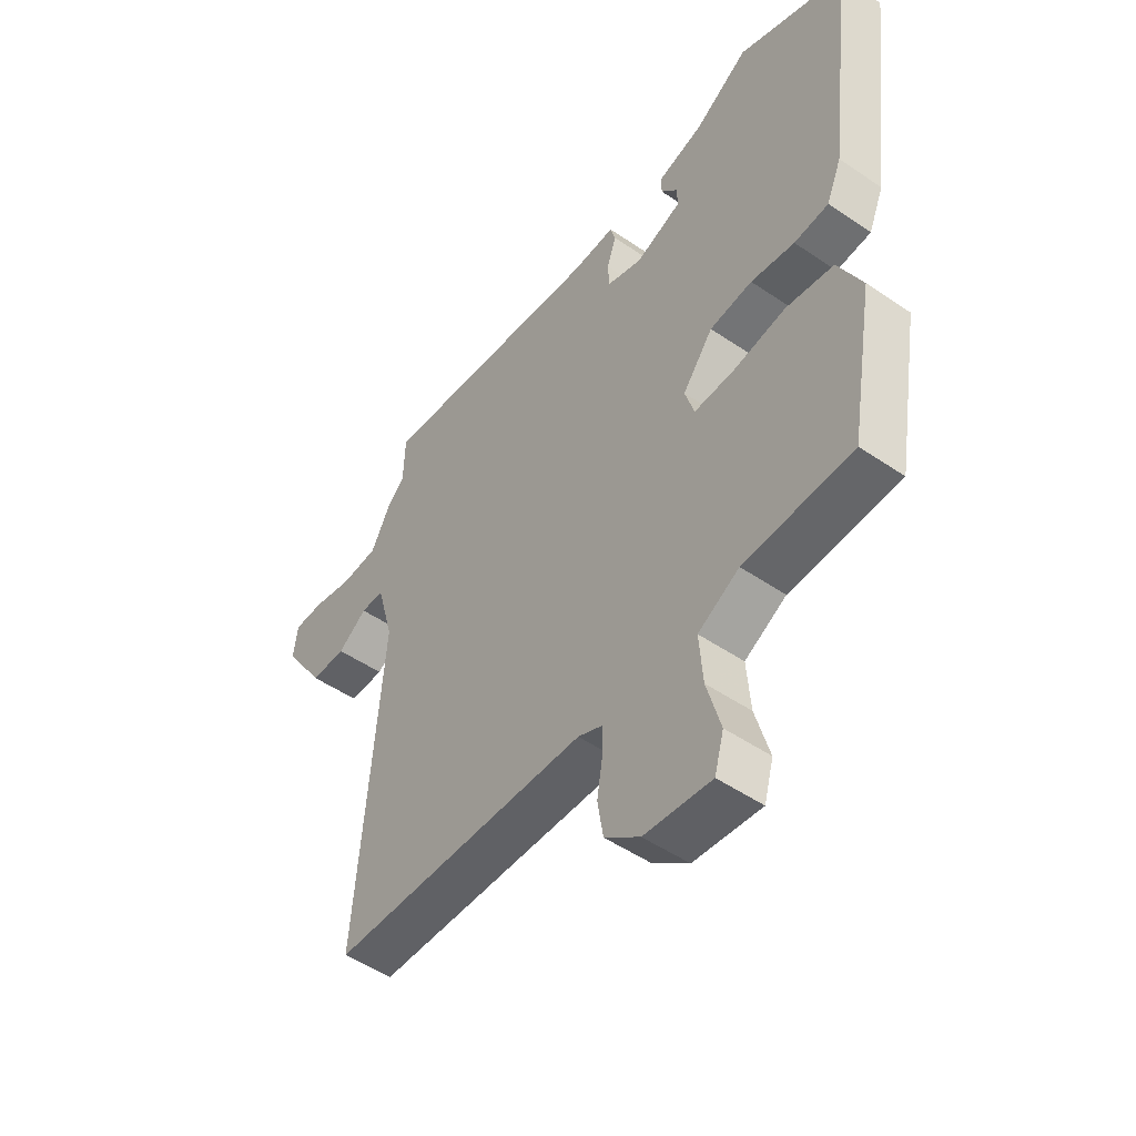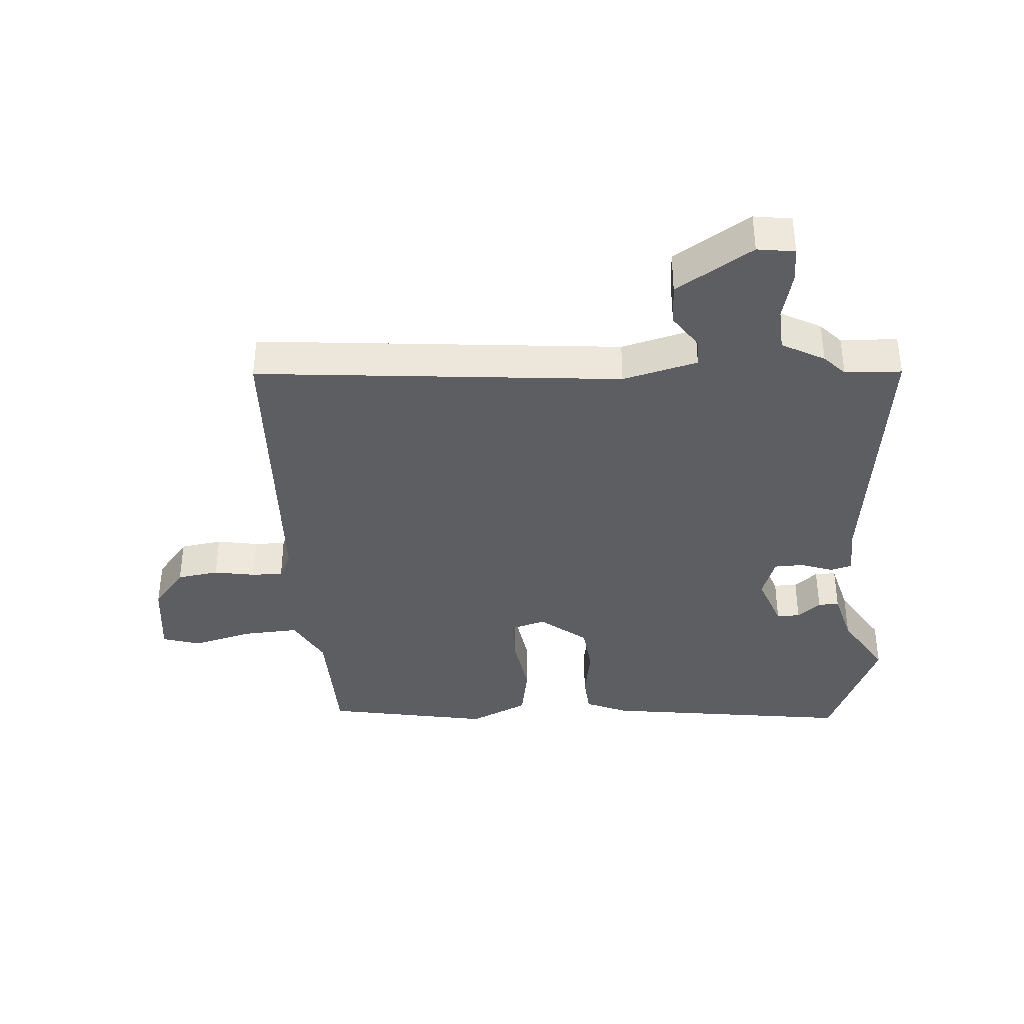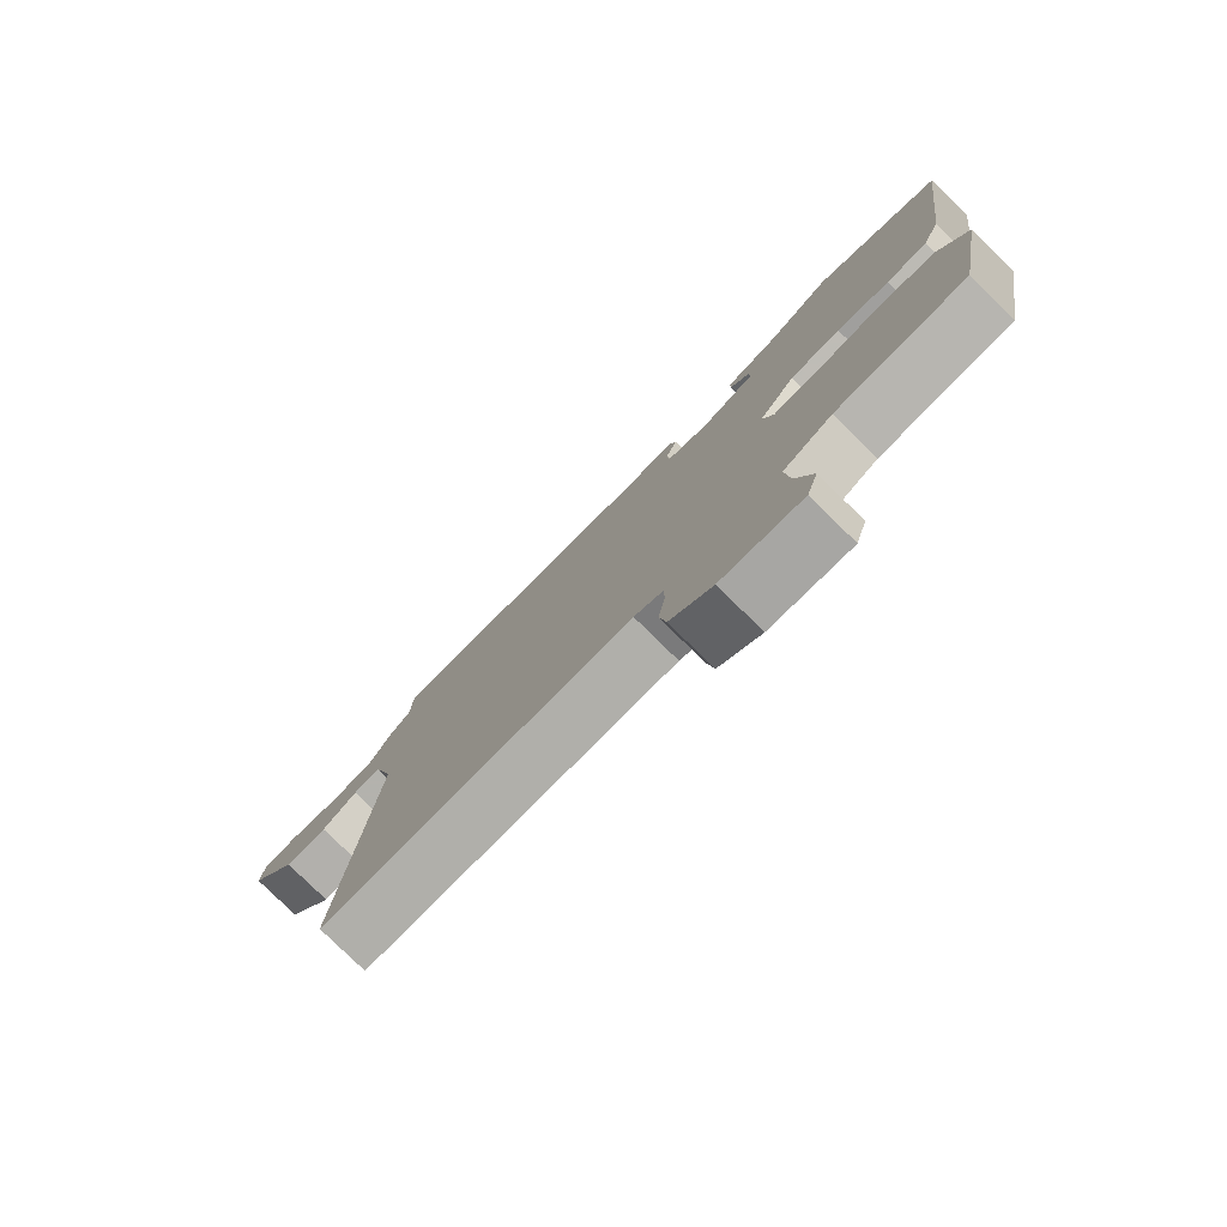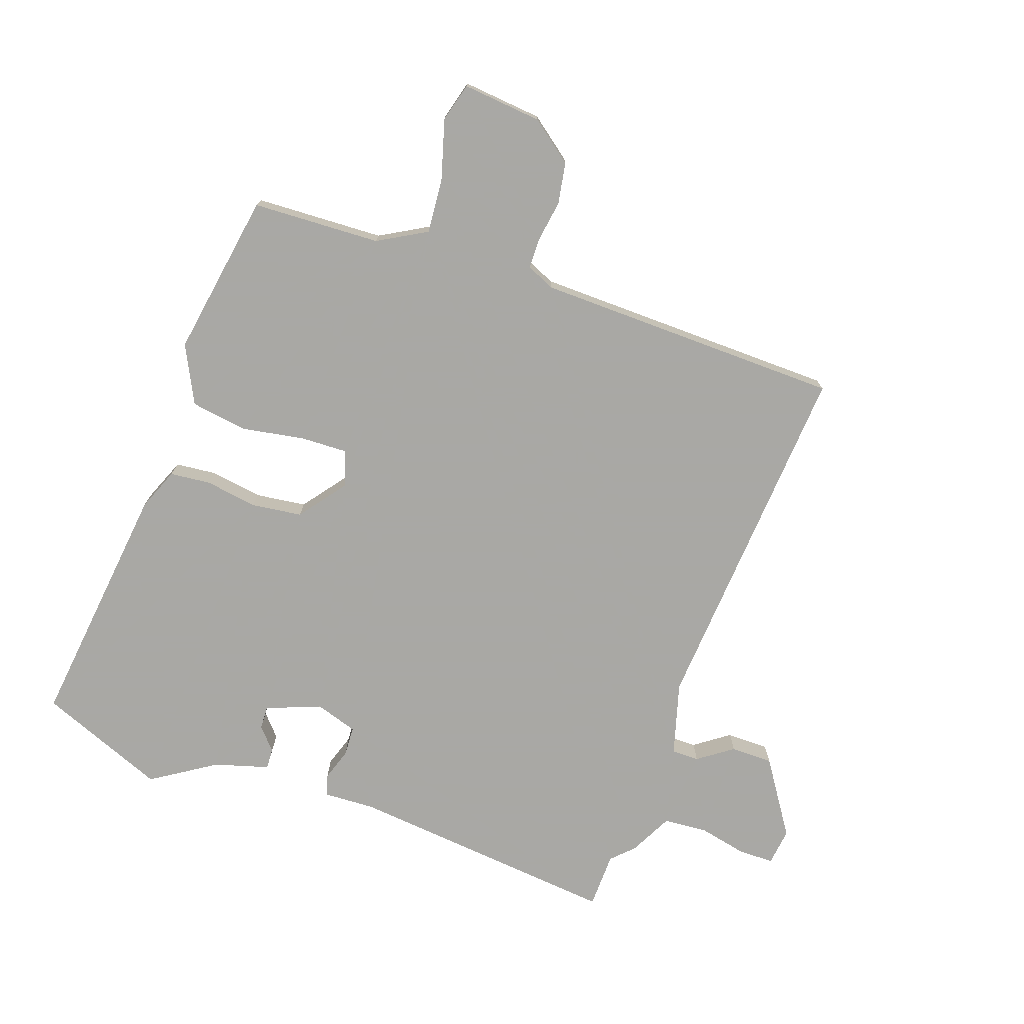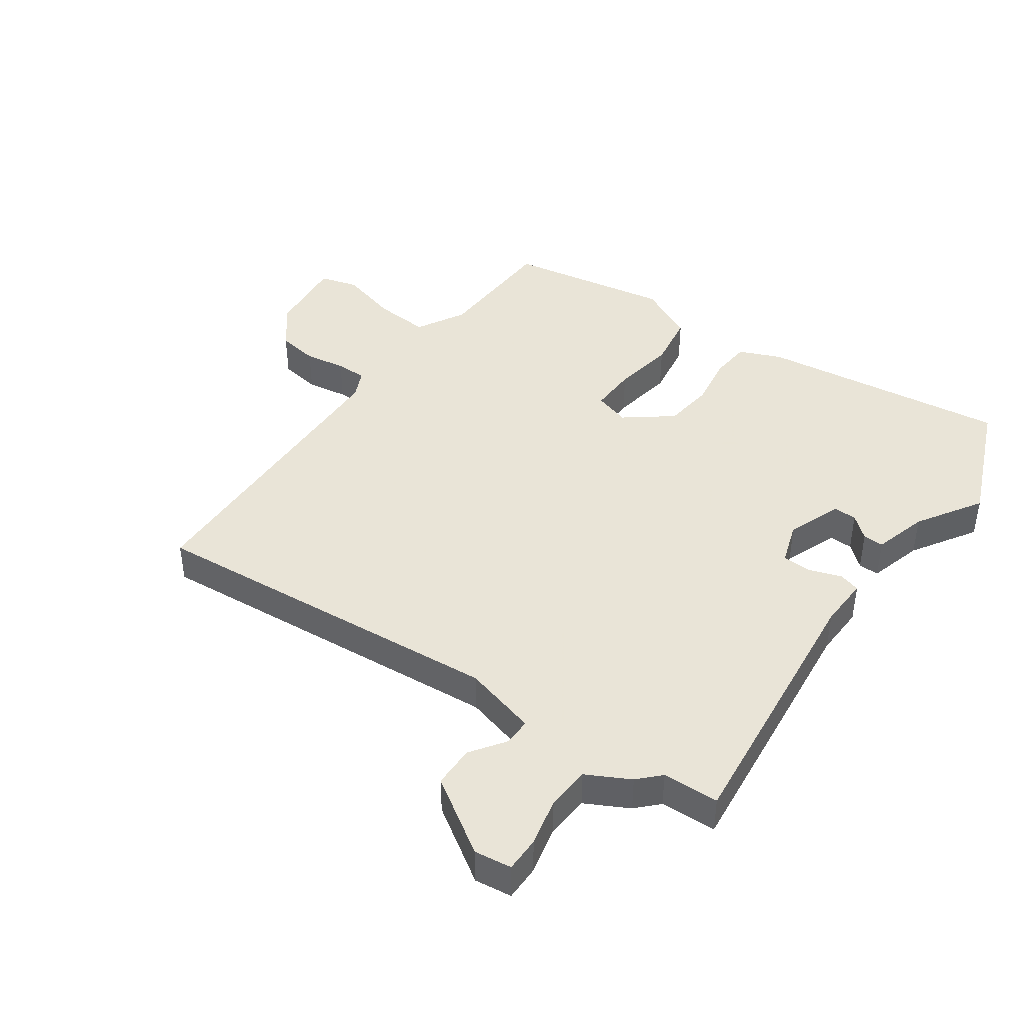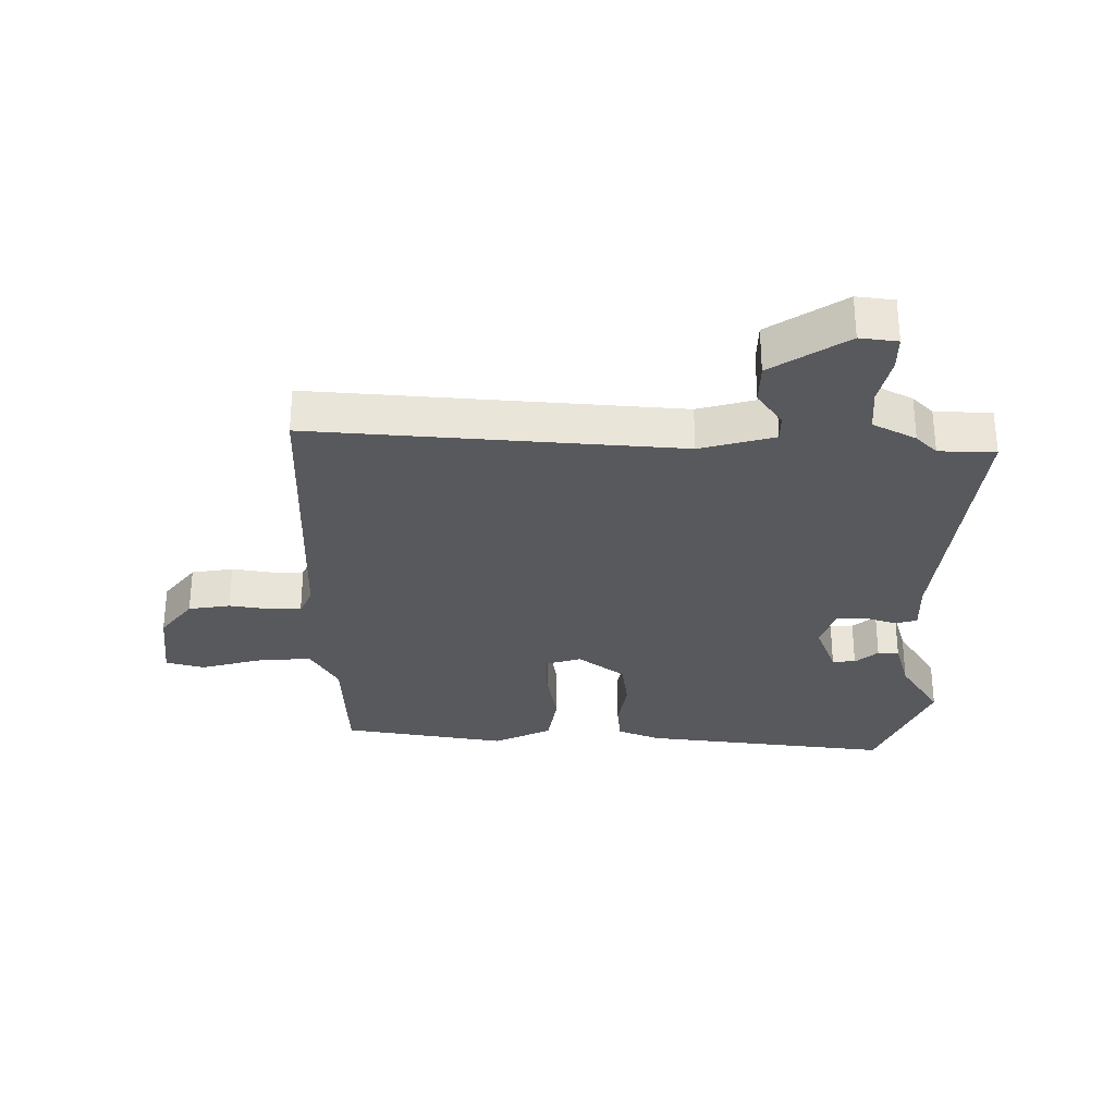
<metadata>
{"format":"obj","ext":"obj","renderer":"f3d","projection":"perspective","resolution":1024,"background":"white","views":[{"elev":-50.3,"azim":53.2,"up":"+Z"},{"elev":-37.5,"azim":-86.6,"up":"+Y"},{"elev":-79.4,"azim":45.6,"up":"+Z"},{"elev":-75.0,"azim":161.2,"up":"+Y"},{"elev":42.8,"azim":-54.7,"up":"+Y"},{"elev":-29.6,"azim":-90.2,"up":"+Y"}]}
</metadata>
<code>
v 0.466 0.07 -0.496
v 0.256 0.07 -0.503
v 0.176 0.07 -0.547
v 0.183 0.07 -0.638
v 0.21 0.07 -0.735
v 0.192 0.07 -0.798
v 0.062 0.07 -0.784
v -0.006 0.07 -0.731
v -0.017 0.07 -0.663
v -0.006 0.07 -0.596
v -0.006 0.07 -0.545
v -0.053 0.07 -0.524
v -0.555 0.07 -0.509
v -0.507 0.07 0.085
v -0.54 0.07 0.206
v -0.585 0.07 0.206
v -0.642 0.07 0.166
v -0.711 0.07 0.167
v -0.791 0.07 0.29
v -0.783 0.07 0.351
v -0.725 0.07 0.351
v -0.646 0.07 0.333
v -0.574 0.07 0.338
v -0.537 0.07 0.408
v -0.502 0.07 0.442
v -0.499 0.07 0.534
v -0.053 0.07 0.486
v 0.031 0.07 0.489
v 0.041 0.07 0.454
v 0.023 0.07 0.401
v 0.025 0.07 0.353
v 0.094 0.07 0.33
v 0.184 0.07 0.364
v 0.183 0.07 0.402
v 0.151 0.07 0.439
v 0.15 0.07 0.473
v 0.239 0.07 0.498
v 0.344 0.07 0.564
v 0.551 0.07 0.479
v 0.499 0.07 0.07
v 0.47 0.07 0.001
v 0.403 0.07 -0.005
v 0.318 0.07 0.009
v 0.235 0.07 -0.001
v 0.176 0.07 -0.077
v 0.194 0.07 -0.136
v 0.272 0.07 -0.134
v 0.375 0.07 -0.117
v 0.467 0.07 -0.132
v 0.513 0.07 -0.227
v 0.466 0 -0.496
v 0.256 0 -0.503
v 0.176 0 -0.547
v 0.183 0 -0.638
v 0.21 0 -0.735
v 0.192 0 -0.798
v 0.062 0 -0.784
v -0.006 0 -0.731
v -0.017 0 -0.663
v -0.006 0 -0.596
v -0.006 0 -0.545
v -0.053 0 -0.524
v -0.555 0 -0.509
v -0.507 0 0.085
v -0.54 0 0.206
v -0.585 0 0.206
v -0.642 0 0.166
v -0.711 0 0.167
v -0.791 0 0.29
v -0.783 0 0.351
v -0.725 0 0.351
v -0.646 0 0.333
v -0.574 0 0.338
v -0.537 0 0.408
v -0.502 0 0.442
v -0.499 0 0.534
v -0.053 0 0.486
v 0.031 0 0.489
v 0.041 0 0.454
v 0.023 0 0.401
v 0.025 0 0.353
v 0.094 0 0.33
v 0.184 0 0.364
v 0.183 0 0.402
v 0.151 0 0.439
v 0.15 0 0.473
v 0.239 0 0.498
v 0.344 0 0.564
v 0.551 0 0.479
v 0.499 0 0.07
v 0.47 0 0.001
v 0.403 0 -0.005
v 0.318 0 0.009
v 0.235 0 -0.001
v 0.176 0 -0.077
v 0.194 0 -0.136
v 0.272 0 -0.134
v 0.375 0 -0.117
v 0.467 0 -0.132
v 0.513 0 -0.227
f 50 1 2
f 49 50 2
f 48 49 2
f 47 48 2
f 46 47 2 3
f 45 46 3
f 41 42 43
f 40 41 43
f 39 40 43
f 38 39 43
f 37 38 43
f 37 43 44
f 34 35 36 37
f 33 34 37 44
f 32 33 44 45
f 27 28 29 30
f 27 30 31
f 26 27 31
f 25 26 31
f 32 45 3
f 31 32 3
f 25 31 3
f 24 25 3
f 23 24 3
f 20 21 22
f 19 20 22
f 18 19 22
f 17 18 22
f 16 17 22
f 12 13 14
f 11 12 14 15
f 8 9 10
f 7 8 10
f 6 7 10
f 5 6 10
f 4 5 10
f 4 10 11
f 3 4 11 15
f 15 16 22 23
f 3 15 23
f 52 51 100
f 52 100 99
f 52 99 98
f 52 98 97
f 53 52 97 96
f 53 96 95
f 93 92 91
f 93 91 90
f 93 90 89
f 93 89 88
f 93 88 87
f 94 93 87
f 87 86 85 84
f 94 87 84 83
f 95 94 83 82
f 80 79 78 77
f 81 80 77
f 81 77 76
f 81 76 75
f 53 95 82
f 53 82 81
f 53 81 75
f 53 75 74
f 53 74 73
f 72 71 70
f 72 70 69
f 72 69 68
f 72 68 67
f 72 67 66
f 64 63 62
f 65 64 62 61
f 60 59 58
f 60 58 57
f 60 57 56
f 60 56 55
f 60 55 54
f 61 60 54
f 65 61 54 53
f 73 72 66 65
f 73 65 53
f 1 51 52 2
f 2 52 53 3
f 3 53 54 4
f 4 54 55 5
f 5 55 56 6
f 6 56 57 7
f 7 57 58 8
f 8 58 59 9
f 9 59 60 10
f 10 60 61 11
f 11 61 62 12
f 12 62 63 13
f 13 63 64 14
f 14 64 65 15
f 15 65 66 16
f 16 66 67 17
f 17 67 68 18
f 18 68 69 19
f 19 69 70 20
f 20 70 71 21
f 21 71 72 22
f 22 72 73 23
f 23 73 74 24
f 24 74 75 25
f 25 75 76 26
f 26 76 77 27
f 27 77 78 28
f 28 78 79 29
f 29 79 80 30
f 30 80 81 31
f 31 81 82 32
f 32 82 83 33
f 33 83 84 34
f 34 84 85 35
f 35 85 86 36
f 36 86 87 37
f 37 87 88 38
f 38 88 89 39
f 39 89 90 40
f 40 90 91 41
f 41 91 92 42
f 42 92 93 43
f 43 93 94 44
f 44 94 95 45
f 45 95 96 46
f 46 96 97 47
f 47 97 98 48
f 48 98 99 49
f 49 99 100 50
f 50 100 51 1

</code>
